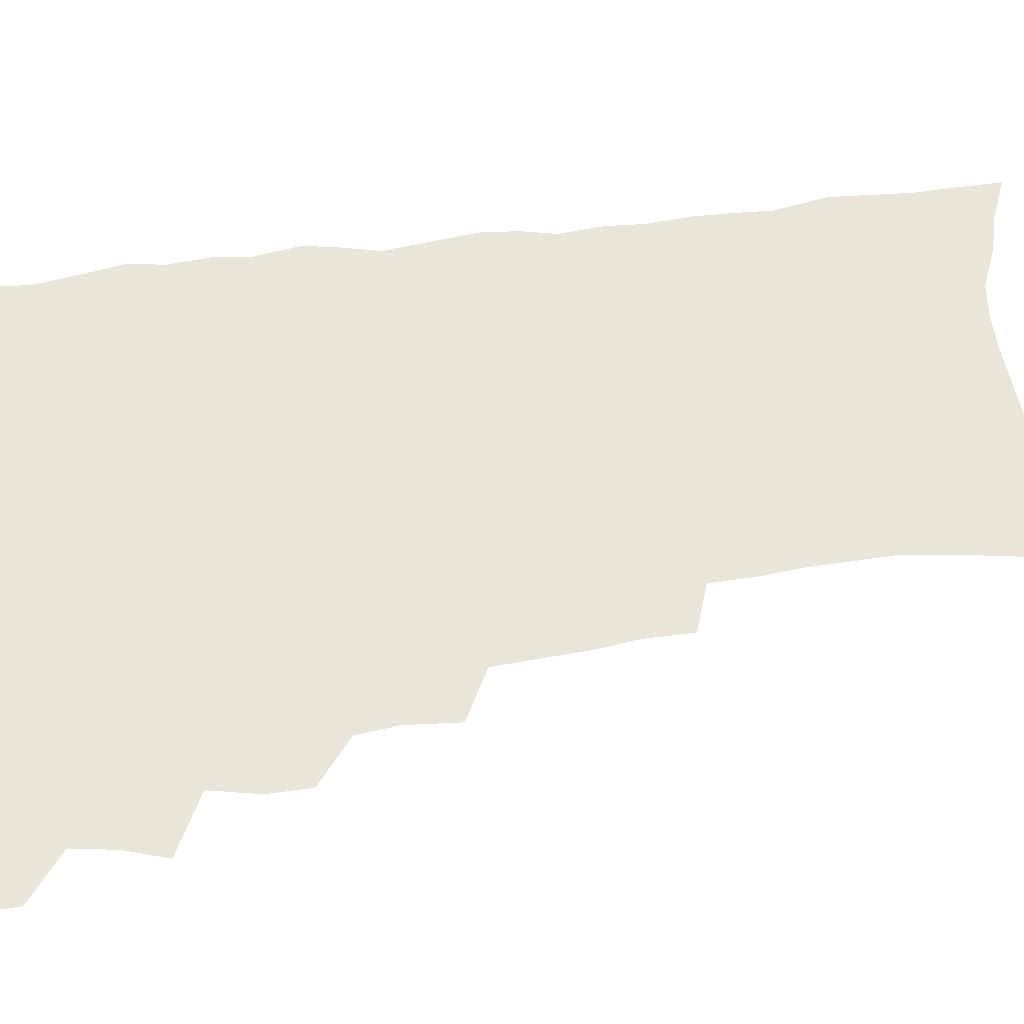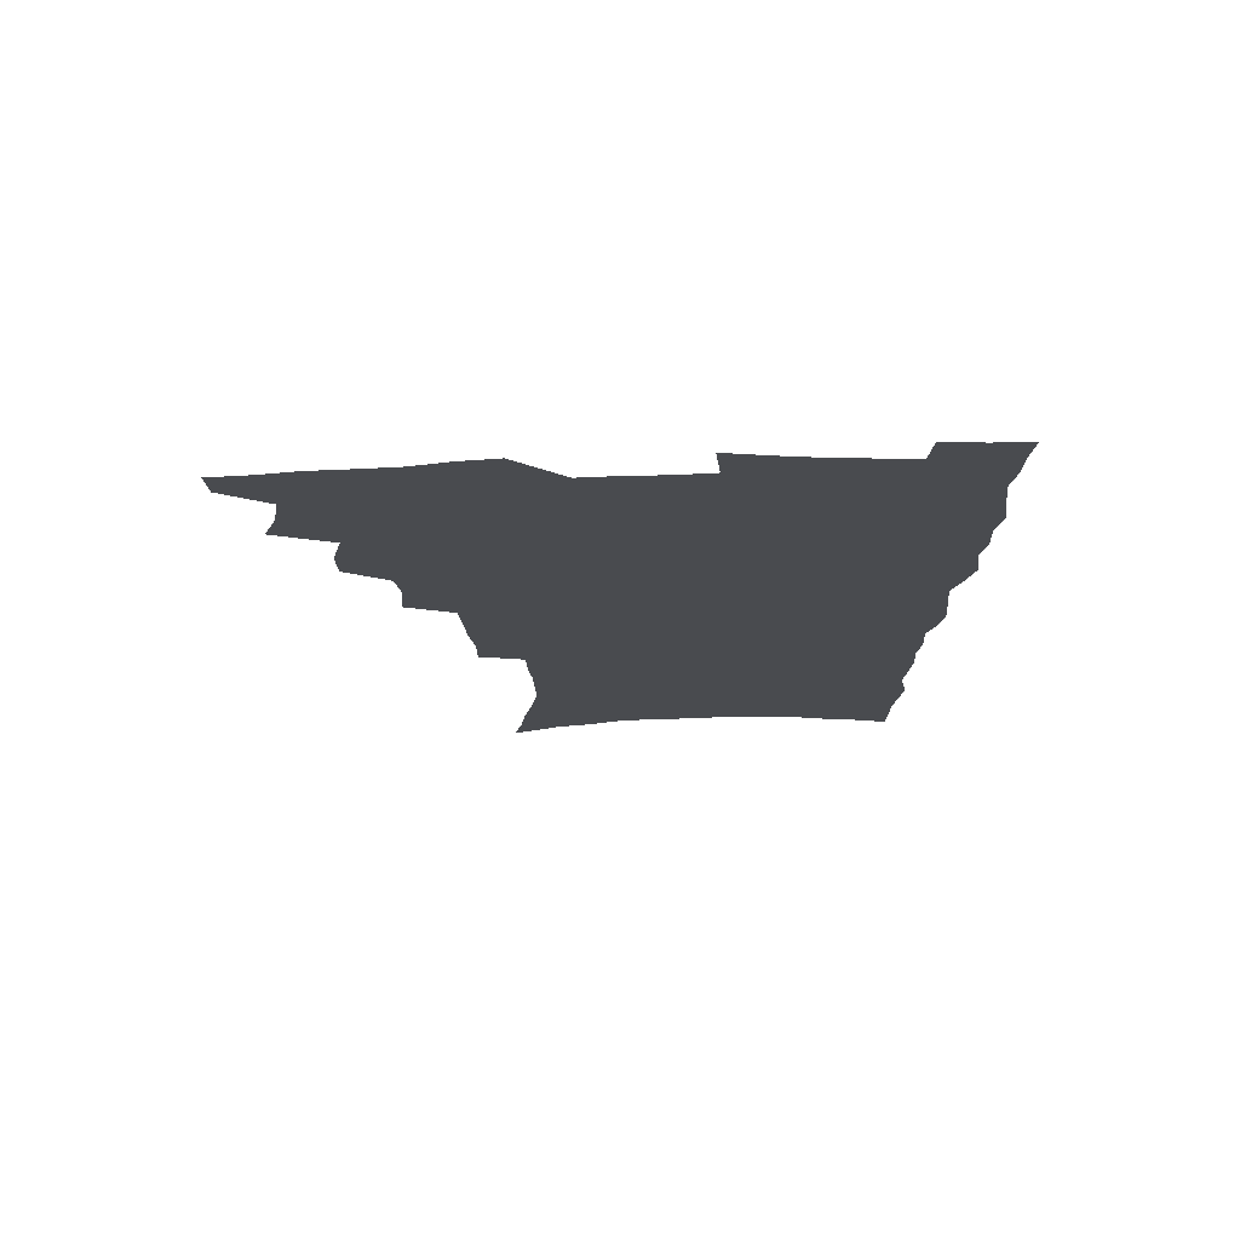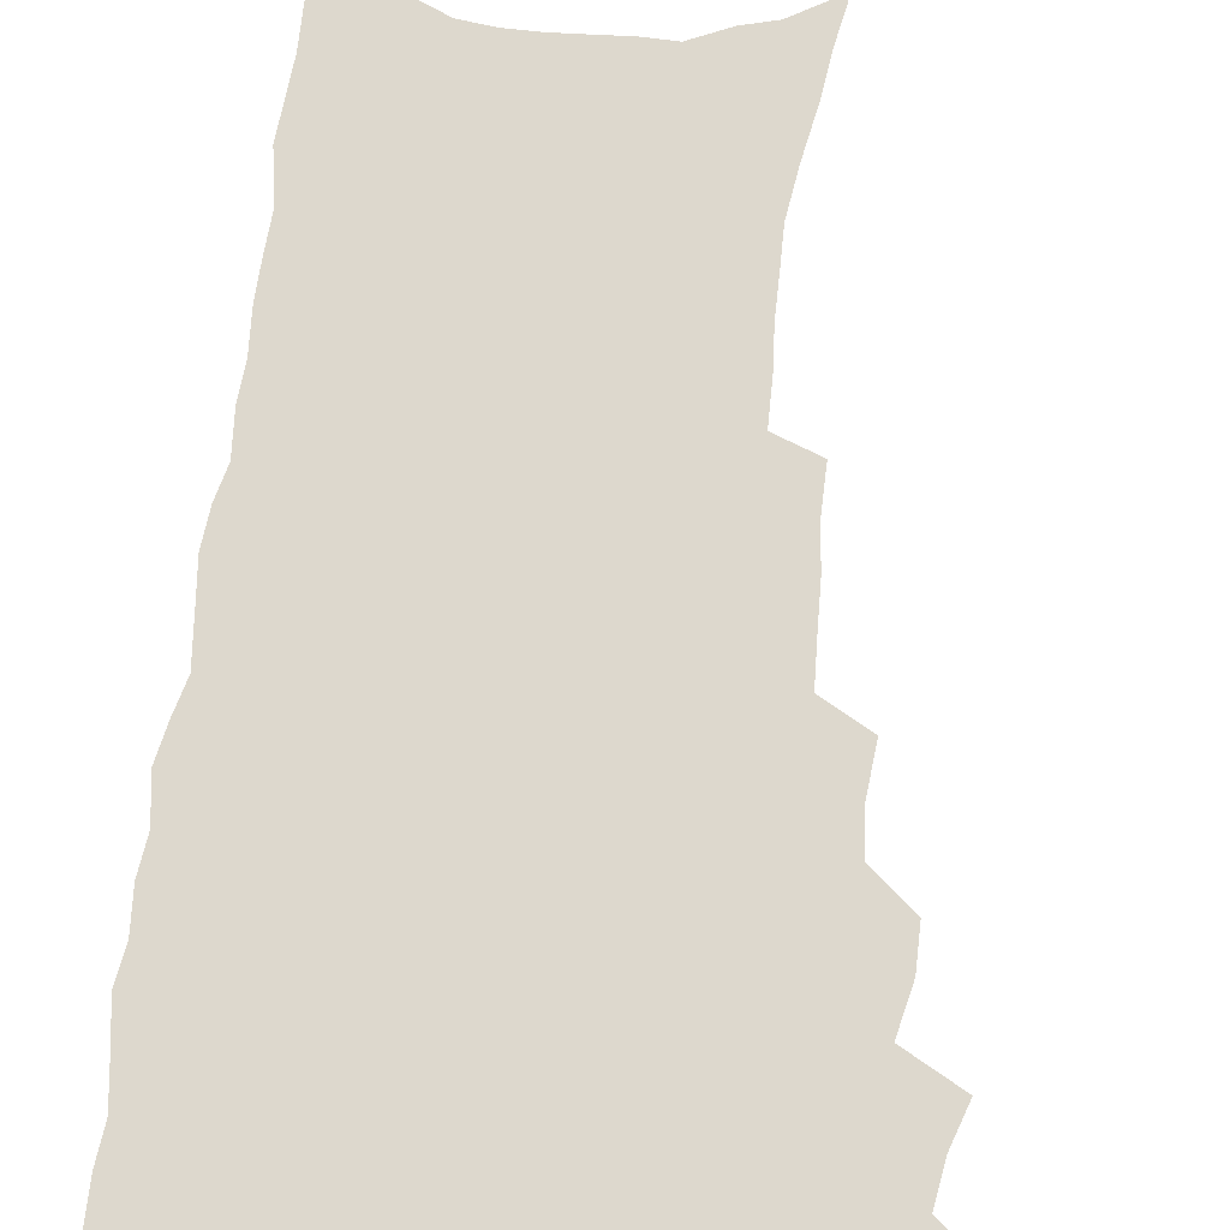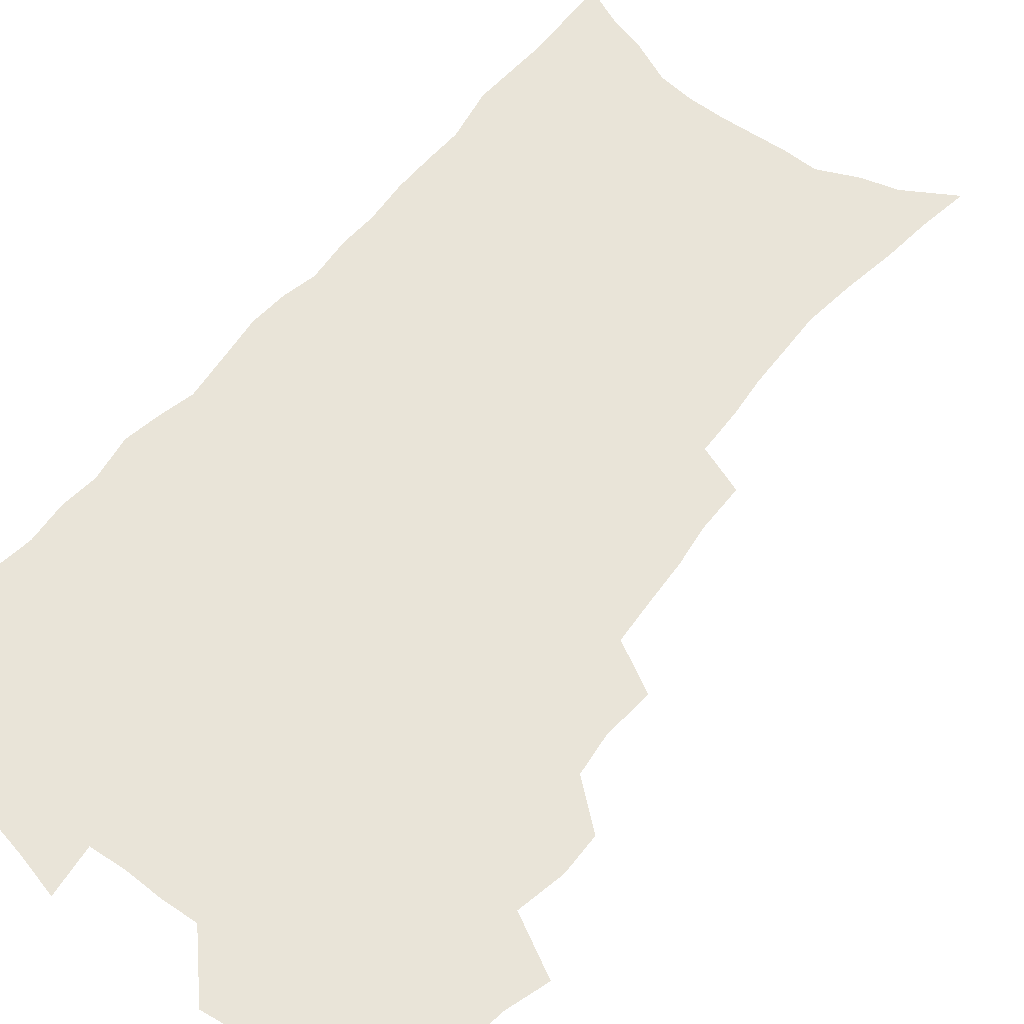
<metadata>
{"format":"obj","ext":"obj","renderer":"f3d","projection":"perspective","resolution":1024,"background":"white","views":[{"elev":58.2,"azim":-97.8,"up":"+Z"},{"elev":76.1,"azim":-1.3,"up":"+Y"},{"elev":72.2,"azim":-172.9,"up":"+Z"},{"elev":60.6,"azim":-141.7,"up":"+Z"}]}
</metadata>
<code>
v 481.1 534.4 0
v 480.7 549 0
v 490.7 488.1 0
v 495.9 504.3 0
v 498.4 520.4 0
v 497.9 535.1 0
v 495.7 550.4 0
v 508.9 442 0
v 508.8 458.1 0
v 512.7 476.6 0
v 516.3 492.8 0
v 513.7 506.5 0
v 515 521.4 0
v 513.5 535.9 0
v 510.1 553.2 0
v 525.4 392.6 0
v 527.1 412.7 0
v 525.5 428.3 0
v 529.2 447.3 0
v 529.3 463.1 0
v 528.9 478.1 0
v 529.9 493.4 0
v 530.4 508.1 0
v 530.1 522.3 0
v 528.7 536.4 0
v 525.2 554 0
v 547.7 313.7 0
v 547.7 332.2 0
v 545.8 348 0
v 545 365.3 0
v 544.1 382.6 0
v 543.4 399.8 0
v 543.5 416.9 0
v 546.5 436 0
v 544.7 449.8 0
v 546 465.7 0
v 546.6 480.7 0
v 545 494.7 0
v 545.4 509 0
v 544.5 523.4 0
v 542.8 538.1 0
v 539.9 555.2 0
v 555.9 165.9 0
v 559.2 184.5 0
v 561.3 202.5 0
v 565 223.3 0
v 567.6 242.6 0
v 567.2 257.9 0
v 567 274 0
v 565.7 289.2 0
v 565.3 307.3 0
v 564.7 325 0
v 563.2 340.4 0
v 562.3 356.7 0
v 561.3 372.8 0
v 560.6 389.2 0
v 561 406.3 0
v 560.9 422.4 0
v 560.6 437.6 0
v 562.4 454.1 0
v 561.1 467.6 0
v 561.6 482.2 0
v 562.5 496.3 0
v 560.6 510.4 0
v 559 525 0
v 557.2 540.3 0
v 554.1 559.2 0
v 575.1 177.7 0
v 574.7 192.1 0
v 580.1 216.4 0
v 581.6 234.4 0
v 582.1 251.2 0
v 582.2 267.4 0
v 580.9 281.7 0
v 579.2 296.2 0
v 580 315.8 0
v 579.2 332 0
v 578.4 347.3 0
v 577.9 363.5 0
v 576.2 377.8 0
v 576.6 395 0
v 575.4 409.1 0
v 576.3 425.8 0
v 575.8 440.1 0
v 576.2 455.2 0
v 576.2 469.4 0
v 576.5 483.6 0
v 575.8 497.3 0
v 576 510.9 0
v 574.3 525.1 0
v 572.3 540.9 0
v 568.6 561.2 0
v 588.2 181.3 0
v 592.8 205 0
v 595.2 225.2 0
v 594.9 240.1 0
v 596.3 259.4 0
v 595.2 273 0
v 594 287.2 0
v 593.9 304.8 0
v 592.8 319.7 0
v 591.6 334 0
v 592.7 353.2 0
v 591.7 367.1 0
v 590.6 381.9 0
v 590.5 397.6 0
v 590.7 412.9 0
v 590.9 428.3 0
v 590.2 442 0
v 590.3 456.4 0
v 591.2 471.3 0
v 590.8 484.4 0
v 590.1 498 0
v 589.7 511.7 0
v 588.4 526.4 0
v 587.4 540.9 0
v 603.7 188.6 0
v 606.2 209 0
v 607.3 227.3 0
v 607.8 244.2 0
v 607.9 260.3 0
v 607.2 274.9 0
v 606.7 291.3 0
v 606.3 307.3 0
v 605.8 323.9 0
v 606 341.1 0
v 605.1 353.2 0
v 604.7 369.7 0
v 604.4 385.1 0
v 604.8 401.4 0
v 604.2 414.3 0
v 604.3 429.4 0
v 604.1 443.3 0
v 604.1 457.3 0
v 604.3 471.2 0
v 604.4 484.8 0
v 604.6 498.3 0
v 603.9 512.1 0
v 602.6 527 0
v 601.7 541.7 0
v 616.9 188.5 0
v 619.3 212.9 0
v 620 230.6 0
v 619.9 245.9 0
v 620 262.8 0
v 619.5 277.6 0
v 618.9 292.4 0
v 618.8 310.1 0
v 618.6 327.3 0
v 618.2 342.2 0
v 617.7 355.4 0
v 617.6 371.2 0
v 617.3 386 0
v 617.3 401.2 0
v 617.2 414.1 0
v 617.6 430.5 0
v 617.4 443.8 0
v 617.8 458.3 0
v 617.9 471.8 0
v 617.9 484.9 0
v 618 498.5 0
v 618.1 512 0
v 618 525.6 0
v 616.5 541.6 0
v 630.6 189.5 0
v 631.8 212.3 0
v 632.1 231.1 0
v 632.2 247.7 0
v 632.1 264.2 0
v 631.8 279 0
v 631.5 295.6 0
v 631.1 311 0
v 630.8 327.1 0
v 630.6 342.1 0
v 630.4 356.7 0
v 630.3 371.4 0
v 630.2 387.2 0
v 630.2 401.1 0
v 630.3 415.5 0
v 630.5 430.8 0
v 630.7 444.1 0
v 630.9 458.1 0
v 631.2 471.6 0
v 631.3 485 0
v 631.6 498.5 0
v 631.8 511.9 0
v 631.8 525.3 0
v 630.7 542.7 0
v 628.6 562.2 0
v 644.3 190.5 0
v 644.4 213.5 0
v 644.3 231 0
v 644.5 246 0
v 644.1 263.8 0
v 644.1 279.7 0
v 643.8 295.3 0
v 643.2 312.4 0
v 643.1 327.2 0
v 643.1 341.2 0
v 643.1 355.8 0
v 642.9 372 0
v 643 386.7 0
v 643.1 401 0
v 643.3 415.4 0
v 643.4 430.2 0
v 643.8 443.8 0
v 644.1 457.8 0
v 644.5 471.3 0
v 644.9 485.3 0
v 645.3 498.5 0
v 645.4 511.7 0
v 645.6 525.7 0
v 645.6 540.9 0
v 644.8 558.2 0
v 658 190.7 0
v 657.2 211.7 0
v 656.9 228.7 0
v 656.6 245.5 0
v 658.4 257.5 0
v 656.5 277.9 0
v 656.2 293.9 0
v 655.9 309.8 0
v 655.5 326.2 0
v 655.5 341.1 0
v 655.6 355.7 0
v 655.6 370.8 0
v 655.8 385.5 0
v 656.3 399.4 0
v 656.4 414.2 0
v 657 428.2 0
v 657.1 442.7 0
v 657.9 456.2 0
v 658 470.7 0
v 658.3 484.4 0
v 658.5 498.1 0
v 659.3 511.7 0
v 659.7 525.5 0
v 660.3 539.3 0
v 660.3 555.1 0
v 671.6 189.3 0
v 670.7 208.2 0
v 669.4 227.8 0
v 670.3 241.7 0
v 670.1 257.6 0
v 668.2 278.8 0
v 668.8 292.4 0
v 667.9 309.9 0
v 667.7 325 0
v 668.1 339.3 0
v 668.7 353.4 0
v 668.2 369.5 0
v 669.1 383.2 0
v 669.5 397.5 0
v 671 410.8 0
v 670.9 425.7 0
v 670.6 441.1 0
v 671.5 454.9 0
v 671.8 469.2 0
v 671.5 484.1 0
v 672.3 497.4 0
v 673 510.9 0
v 673.8 524.9 0
v 674.5 539 0
v 675.3 553.4 0
v 686.7 182.9 0
v 684.9 203 0
v 682.5 224.5 0
v 683.3 239.3 0
v 682.5 256.7 0
v 682.8 272.2 0
v 681.5 289.8 0
v 681.9 304.4 0
v 680.2 322.3 0
v 682.1 335 0
v 682.2 350 0
v 683.3 364.2 0
v 682.9 379.9 0
v 683.6 394.2 0
v 684.7 408.3 0
v 684.4 423.8 0
v 685.6 437.6 0
v 685.7 452.8 0
v 686.1 467.2 0
v 685.9 482 0
v 686.9 495.8 0
v 687.1 510.1 0
v 687.9 524 0
v 688.7 537.8 0
v 689.6 552.4 0
v 690.5 568.1 0
v 700.9 179.1 0
v 699.5 198 0
v 699.4 214.8 0
v 698.8 231.9 0
v 696.7 251 0
v 697 266.5 0
v 696.9 282.5 0
v 696.2 298.9 0
v 697 313.6 0
v 697.1 328.9 0
v 697.6 343.8 0
v 699.5 357.4 0
v 699.3 373.2 0
v 698.9 389.2 0
v 699.5 404.2 0
v 699.4 419.9 0
v 699.5 435 0
v 701.9 448.7 0
v 702 463.8 0
v 700.2 480 0
v 702.2 493.6 0
v 702.3 508.4 0
v 702.1 523.1 0
v 702.6 536.9 0
v 704.3 551.5 0
v 705.3 566 0
v 716.1 172.8 0
v 716.1 189.4 0
v 715.8 206.2 0
v 716.9 221.1 0
v 718 236.4 0
v 714.6 256.5 0
v 715.5 271.3 0
v 715.9 286.6 0
v 714.9 303.5 0
v 715.9 318.2 0
v 714.7 335.2 0
v 717.8 348.2 0
v 719.2 362.9 0
v 717.4 380.6 0
v 715.7 398.3 0
v 719.1 411.8 0
v 721.8 425.9 0
v 719.3 443.6 0
v 721.1 458 0
v 720 474.2 0
v 722.2 488.4 0
v 719.7 505.2 0
v 717.4 522 0
v 718.9 536.3 0
v 718.9 550.8 0
v 719.9 565.3 0
f 5 6 1
f 1 6 2
f 6 7 2
f 10 11 3
f 3 11 4
f 11 12 4
f 4 12 5
f 12 13 5
f 5 13 6
f 13 14 6
f 6 14 7
f 14 15 7
f 18 19 8
f 8 19 9
f 19 20 9
f 9 20 10
f 20 21 10
f 10 21 11
f 21 22 11
f 11 22 12
f 22 23 12
f 12 23 13
f 23 24 13
f 13 24 14
f 24 25 14
f 14 25 15
f 25 26 15
f 31 32 16
f 16 32 17
f 32 33 17
f 17 33 18
f 33 34 18
f 18 34 19
f 34 35 19
f 19 35 20
f 35 36 20
f 20 36 21
f 36 37 21
f 21 37 22
f 37 38 22
f 22 38 23
f 38 39 23
f 23 39 24
f 39 40 24
f 24 40 25
f 40 41 25
f 25 41 26
f 41 42 26
f 51 52 27
f 27 52 28
f 52 53 28
f 28 53 29
f 53 54 29
f 29 54 30
f 54 55 30
f 30 55 31
f 55 56 31
f 31 56 32
f 56 57 32
f 32 57 33
f 57 58 33
f 33 58 34
f 58 59 34
f 34 59 35
f 59 60 35
f 35 60 36
f 60 61 36
f 36 61 37
f 61 62 37
f 37 62 38
f 62 63 38
f 38 63 39
f 63 64 39
f 39 64 40
f 64 65 40
f 40 65 41
f 65 66 41
f 41 66 42
f 66 67 42
f 43 68 44
f 68 69 44
f 44 69 45
f 69 70 45
f 45 70 46
f 70 71 46
f 46 71 47
f 71 72 47
f 47 72 48
f 72 73 48
f 48 73 49
f 73 74 49
f 49 74 50
f 74 75 50
f 50 75 51
f 75 76 51
f 51 76 52
f 76 77 52
f 52 77 53
f 77 78 53
f 53 78 54
f 78 79 54
f 54 79 55
f 79 80 55
f 55 80 56
f 80 81 56
f 56 81 57
f 81 82 57
f 57 82 58
f 82 83 58
f 58 83 59
f 83 84 59
f 59 84 60
f 84 85 60
f 60 85 61
f 85 86 61
f 61 86 62
f 86 87 62
f 62 87 63
f 87 88 63
f 63 88 64
f 88 89 64
f 64 89 65
f 89 90 65
f 65 90 66
f 90 91 66
f 66 91 67
f 91 92 67
f 68 93 69
f 93 94 69
f 69 94 70
f 94 95 70
f 70 95 71
f 95 96 71
f 71 96 72
f 96 97 72
f 72 97 73
f 97 98 73
f 73 98 74
f 98 99 74
f 74 99 75
f 99 100 75
f 75 100 76
f 100 101 76
f 76 101 77
f 101 102 77
f 77 102 78
f 102 103 78
f 78 103 79
f 103 104 79
f 79 104 80
f 104 105 80
f 80 105 81
f 105 106 81
f 81 106 82
f 106 107 82
f 82 107 83
f 107 108 83
f 83 108 84
f 108 109 84
f 84 109 85
f 109 110 85
f 85 110 86
f 110 111 86
f 86 111 87
f 111 112 87
f 87 112 88
f 112 113 88
f 88 113 89
f 113 114 89
f 89 114 90
f 114 115 90
f 90 115 91
f 115 116 91
f 91 116 92
f 93 117 94
f 117 118 94
f 94 118 95
f 118 119 95
f 95 119 96
f 119 120 96
f 96 120 97
f 120 121 97
f 97 121 98
f 121 122 98
f 98 122 99
f 122 123 99
f 99 123 100
f 123 124 100
f 100 124 101
f 124 125 101
f 101 125 102
f 125 126 102
f 102 126 103
f 126 127 103
f 103 127 104
f 127 128 104
f 104 128 105
f 128 129 105
f 105 129 106
f 129 130 106
f 106 130 107
f 130 131 107
f 107 131 108
f 131 132 108
f 108 132 109
f 132 133 109
f 109 133 110
f 133 134 110
f 110 134 111
f 134 135 111
f 111 135 112
f 135 136 112
f 112 136 113
f 136 137 113
f 113 137 114
f 137 138 114
f 114 138 115
f 138 139 115
f 115 139 116
f 139 140 116
f 117 141 118
f 141 142 118
f 118 142 119
f 142 143 119
f 119 143 120
f 143 144 120
f 120 144 121
f 144 145 121
f 121 145 122
f 145 146 122
f 122 146 123
f 146 147 123
f 123 147 124
f 147 148 124
f 124 148 125
f 148 149 125
f 125 149 126
f 149 150 126
f 126 150 127
f 150 151 127
f 127 151 128
f 151 152 128
f 128 152 129
f 152 153 129
f 129 153 130
f 153 154 130
f 130 154 131
f 154 155 131
f 131 155 132
f 155 156 132
f 132 156 133
f 156 157 133
f 133 157 134
f 157 158 134
f 134 158 135
f 158 159 135
f 135 159 136
f 159 160 136
f 136 160 137
f 160 161 137
f 137 161 138
f 161 162 138
f 138 162 139
f 162 163 139
f 139 163 140
f 163 164 140
f 141 165 142
f 165 166 142
f 142 166 143
f 166 167 143
f 143 167 144
f 167 168 144
f 144 168 145
f 168 169 145
f 145 169 146
f 169 170 146
f 146 170 147
f 170 171 147
f 147 171 148
f 171 172 148
f 148 172 149
f 172 173 149
f 149 173 150
f 173 174 150
f 150 174 151
f 174 175 151
f 151 175 152
f 175 176 152
f 152 176 153
f 176 177 153
f 153 177 154
f 177 178 154
f 154 178 155
f 178 179 155
f 155 179 156
f 179 180 156
f 156 180 157
f 180 181 157
f 157 181 158
f 181 182 158
f 158 182 159
f 182 183 159
f 159 183 160
f 183 184 160
f 160 184 161
f 184 185 161
f 161 185 162
f 185 186 162
f 162 186 163
f 186 187 163
f 163 187 164
f 187 188 164
f 165 190 166
f 190 191 166
f 166 191 167
f 191 192 167
f 167 192 168
f 192 193 168
f 168 193 169
f 193 194 169
f 169 194 170
f 194 195 170
f 170 195 171
f 195 196 171
f 171 196 172
f 196 197 172
f 172 197 173
f 197 198 173
f 173 198 174
f 198 199 174
f 174 199 175
f 199 200 175
f 175 200 176
f 200 201 176
f 176 201 177
f 201 202 177
f 177 202 178
f 202 203 178
f 178 203 179
f 203 204 179
f 179 204 180
f 204 205 180
f 180 205 181
f 205 206 181
f 181 206 182
f 206 207 182
f 182 207 183
f 207 208 183
f 183 208 184
f 208 209 184
f 184 209 185
f 209 210 185
f 185 210 186
f 210 211 186
f 186 211 187
f 211 212 187
f 187 212 188
f 212 213 188
f 188 213 189
f 213 214 189
f 190 215 191
f 215 216 191
f 191 216 192
f 216 217 192
f 192 217 193
f 217 218 193
f 193 218 194
f 218 219 194
f 194 219 195
f 219 220 195
f 195 220 196
f 220 221 196
f 196 221 197
f 221 222 197
f 197 222 198
f 222 223 198
f 198 223 199
f 223 224 199
f 199 224 200
f 224 225 200
f 200 225 201
f 225 226 201
f 201 226 202
f 226 227 202
f 202 227 203
f 227 228 203
f 203 228 204
f 228 229 204
f 204 229 205
f 229 230 205
f 205 230 206
f 230 231 206
f 206 231 207
f 231 232 207
f 207 232 208
f 232 233 208
f 208 233 209
f 233 234 209
f 209 234 210
f 234 235 210
f 210 235 211
f 235 236 211
f 211 236 212
f 236 237 212
f 212 237 213
f 237 238 213
f 213 238 214
f 238 239 214
f 215 240 216
f 240 241 216
f 216 241 217
f 241 242 217
f 217 242 218
f 242 243 218
f 218 243 219
f 243 244 219
f 219 244 220
f 244 245 220
f 220 245 221
f 245 246 221
f 221 246 222
f 246 247 222
f 222 247 223
f 247 248 223
f 223 248 224
f 248 249 224
f 224 249 225
f 249 250 225
f 225 250 226
f 250 251 226
f 226 251 227
f 251 252 227
f 227 252 228
f 252 253 228
f 228 253 229
f 253 254 229
f 229 254 230
f 254 255 230
f 230 255 231
f 255 256 231
f 231 256 232
f 256 257 232
f 232 257 233
f 257 258 233
f 233 258 234
f 258 259 234
f 234 259 235
f 259 260 235
f 235 260 236
f 260 261 236
f 236 261 237
f 261 262 237
f 237 262 238
f 262 263 238
f 238 263 239
f 263 264 239
f 240 265 241
f 265 266 241
f 241 266 242
f 266 267 242
f 242 267 243
f 267 268 243
f 243 268 244
f 268 269 244
f 244 269 245
f 269 270 245
f 245 270 246
f 270 271 246
f 246 271 247
f 271 272 247
f 247 272 248
f 272 273 248
f 248 273 249
f 273 274 249
f 249 274 250
f 274 275 250
f 250 275 251
f 275 276 251
f 251 276 252
f 276 277 252
f 252 277 253
f 277 278 253
f 253 278 254
f 278 279 254
f 254 279 255
f 279 280 255
f 255 280 256
f 280 281 256
f 256 281 257
f 281 282 257
f 257 282 258
f 282 283 258
f 258 283 259
f 283 284 259
f 259 284 260
f 284 285 260
f 260 285 261
f 285 286 261
f 261 286 262
f 286 287 262
f 262 287 263
f 287 288 263
f 263 288 264
f 288 289 264
f 265 291 266
f 291 292 266
f 266 292 267
f 292 293 267
f 267 293 268
f 293 294 268
f 268 294 269
f 294 295 269
f 269 295 270
f 295 296 270
f 270 296 271
f 296 297 271
f 271 297 272
f 297 298 272
f 272 298 273
f 298 299 273
f 273 299 274
f 299 300 274
f 274 300 275
f 300 301 275
f 275 301 276
f 301 302 276
f 276 302 277
f 302 303 277
f 277 303 278
f 303 304 278
f 278 304 279
f 304 305 279
f 279 305 280
f 305 306 280
f 280 306 281
f 306 307 281
f 281 307 282
f 307 308 282
f 282 308 283
f 308 309 283
f 283 309 284
f 309 310 284
f 284 310 285
f 310 311 285
f 285 311 286
f 311 312 286
f 286 312 287
f 312 313 287
f 287 313 288
f 313 314 288
f 288 314 289
f 314 315 289
f 289 315 290
f 315 316 290
f 291 317 292
f 317 318 292
f 292 318 293
f 318 319 293
f 293 319 294
f 319 320 294
f 294 320 295
f 320 321 295
f 295 321 296
f 321 322 296
f 296 322 297
f 322 323 297
f 297 323 298
f 323 324 298
f 298 324 299
f 324 325 299
f 299 325 300
f 325 326 300
f 300 326 301
f 326 327 301
f 301 327 302
f 327 328 302
f 302 328 303
f 328 329 303
f 303 329 304
f 329 330 304
f 304 330 305
f 330 331 305
f 305 331 306
f 331 332 306
f 306 332 307
f 332 333 307
f 307 333 308
f 333 334 308
f 308 334 309
f 334 335 309
f 309 335 310
f 335 336 310
f 310 336 311
f 336 337 311
f 311 337 312
f 337 338 312
f 312 338 313
f 338 339 313
f 313 339 314
f 339 340 314
f 314 340 315
f 340 341 315
f 315 341 316
f 341 342 316

</code>
